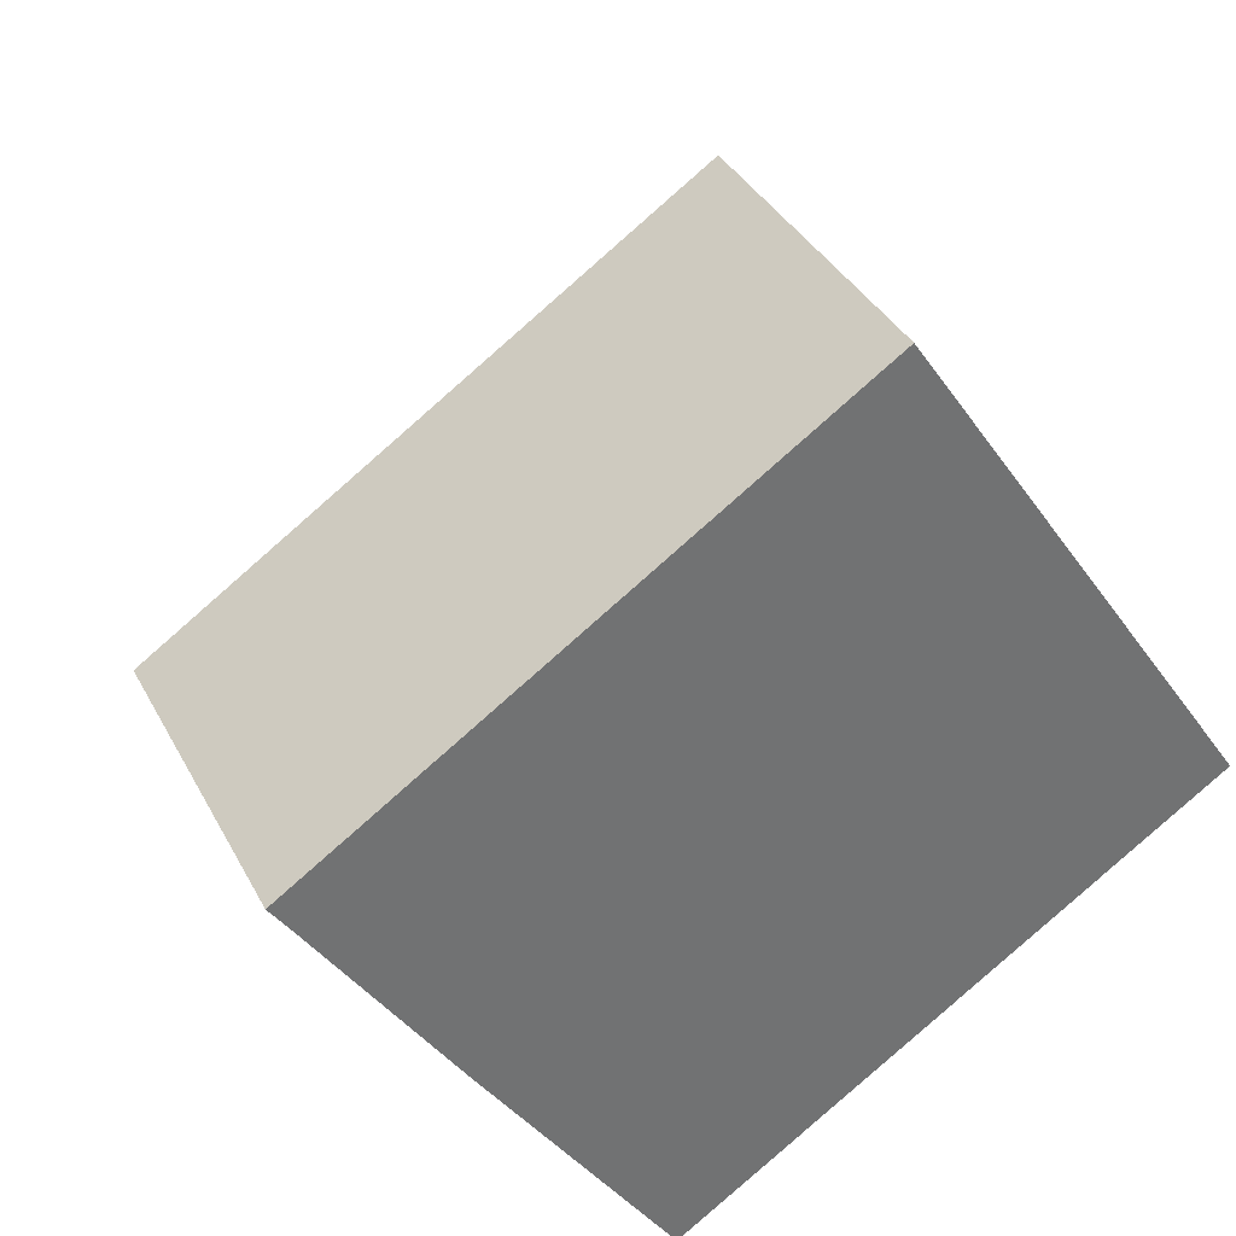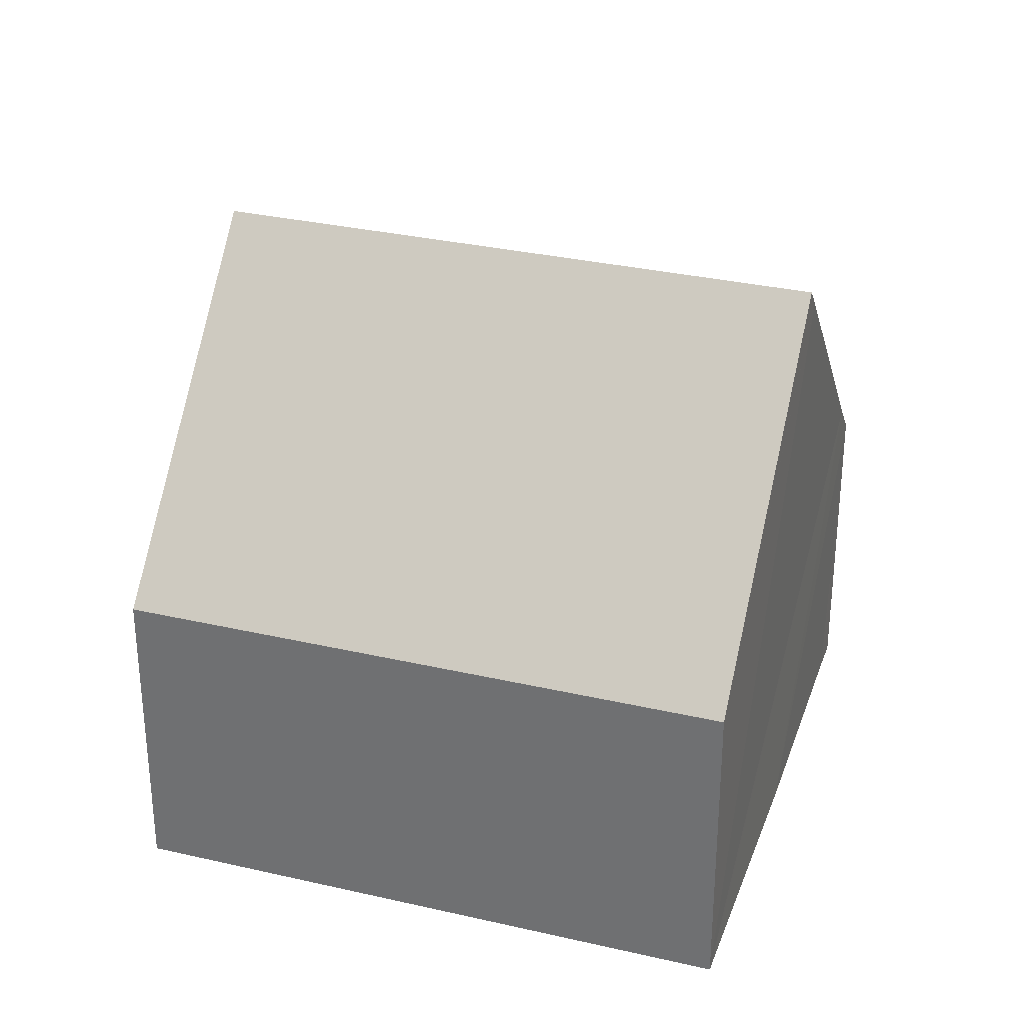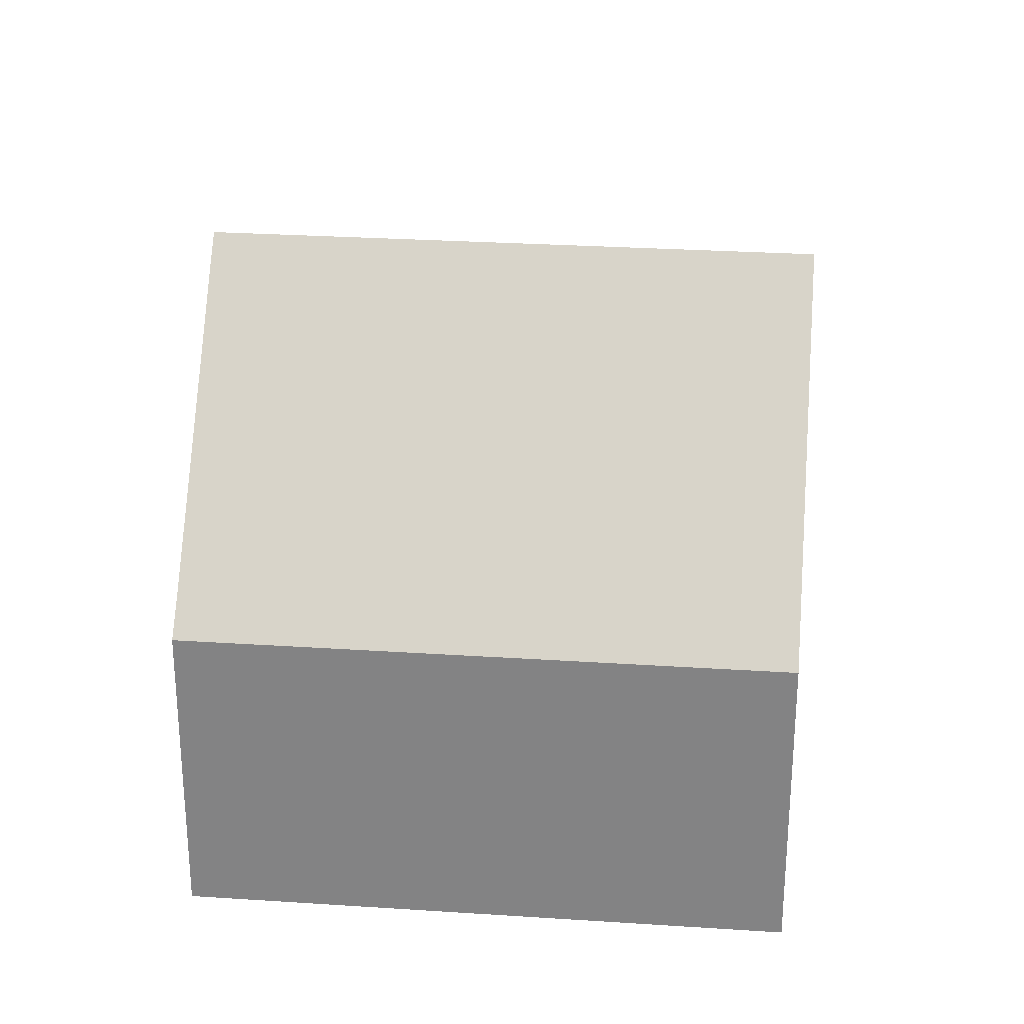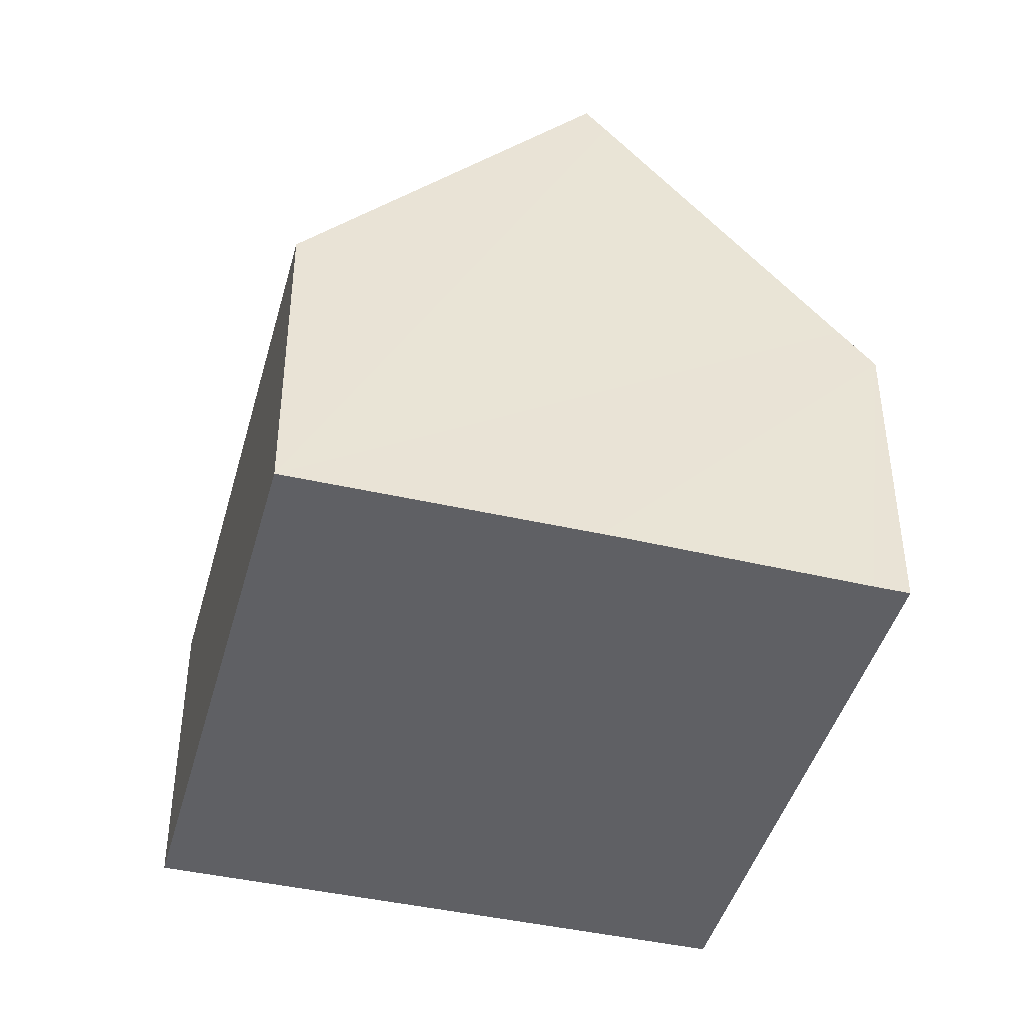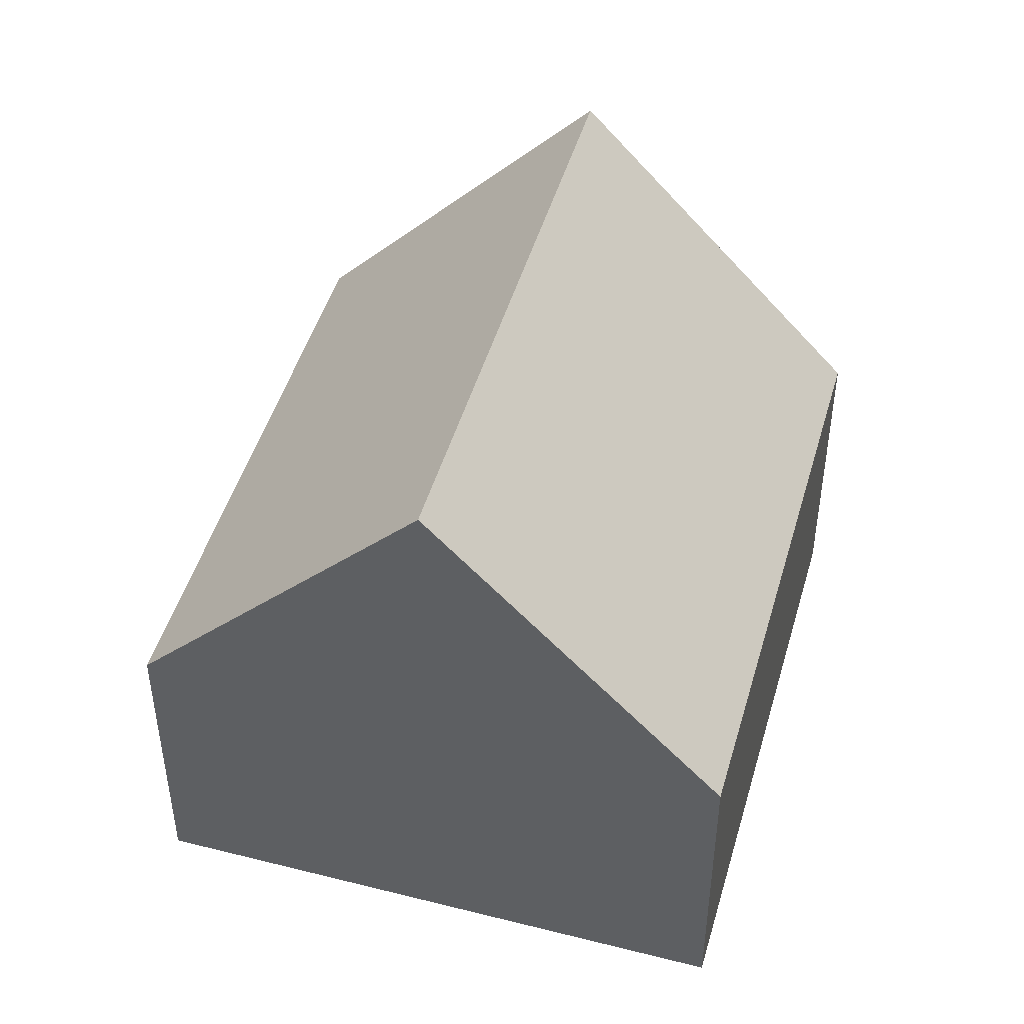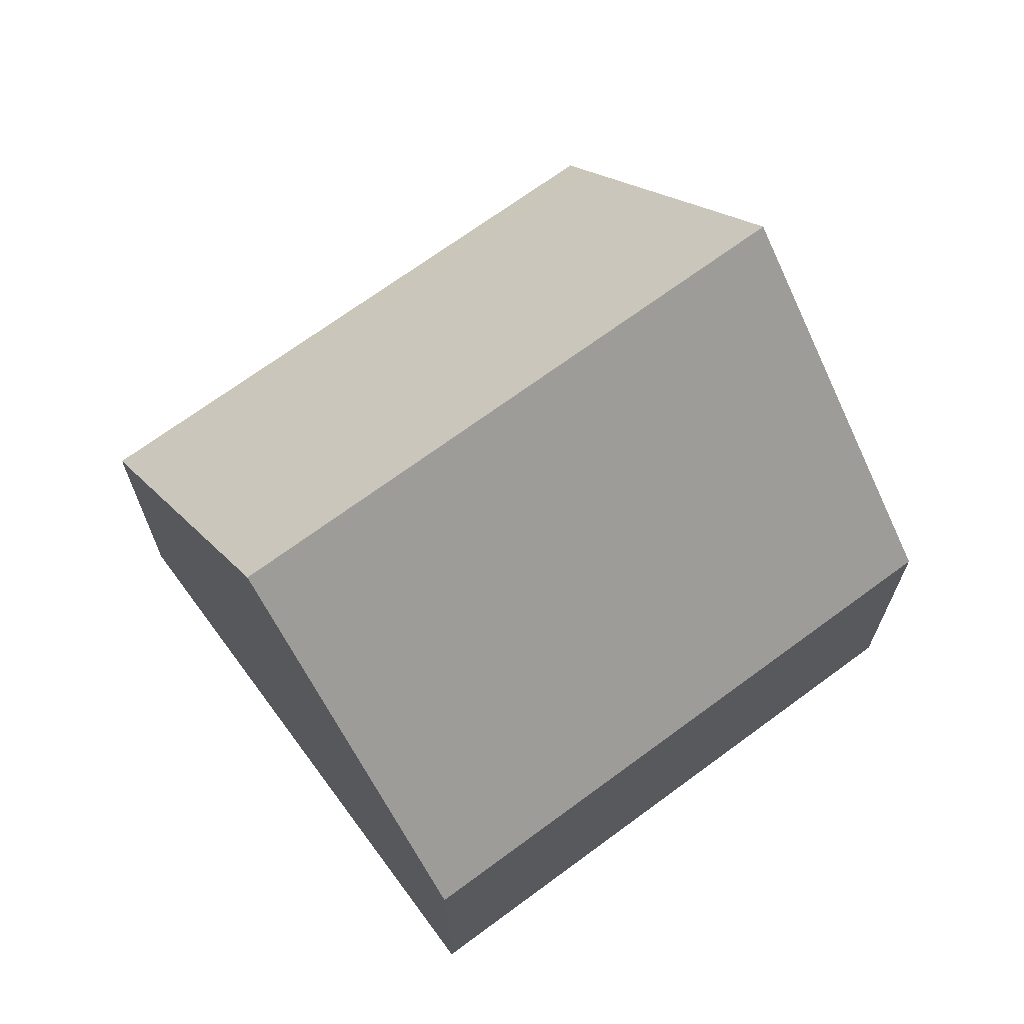
<metadata>
{"format":"obj","ext":"obj","renderer":"f3d","projection":"perspective","resolution":1024,"background":"white","views":[{"elev":36.2,"azim":-24.8,"up":"+Z"},{"elev":31.6,"azim":164.1,"up":"+Y"},{"elev":28.0,"azim":-28.3,"up":"+Y"},{"elev":-43.6,"azim":-139.0,"up":"+Y"},{"elev":47.5,"azim":71.9,"up":"+Y"},{"elev":69.5,"azim":109.5,"up":"+Y"}]}
</metadata>
<code>
v  5.315 5.349 -7.971
v  11.49 5.1 -4.095
v  5.449 5.1 -8.17
v  13.81 5.1 -2.527
v  11.49 9.411 0.915
v  2.702 10.2 -4.1
v  11.06 10.2 1.543
v  8.315 5.1 5.613
v  0.333 5.718 -0.493
v  0 5.1 3.123e-16
v  2.509 9.84 -3.814
v  0 0 0
v  8.315 -3.437e-16 5.613
v  11.06 -9.448e-17 1.543
v  11.49 -5.603e-17 0.915
v  13.81 1.547e-16 -2.527
v  11.49 2.507e-16 -4.095
v  5.449 5.003e-16 -8.17
v  5.315 4.881e-16 -7.971
v  2.702 2.511e-16 -4.1
v  0.333 3.019e-17 -0.493
v  2.509 2.335e-16 -3.814
g defaultobject
f 1 2 3
f 2 1 4
f 4 1 5
f 5 1 6
f 5 6 7
f 8 9 10
f 9 8 11
f 11 8 6
f 6 8 7
f 12 8 10
f 8 12 13
f 13 7 8
f 7 13 5
f 5 13 4
f 4 13 14
f 4 14 15
f 4 15 16
f 16 2 4
f 2 16 3
f 3 16 17
f 3 17 18
f 1 11 6
f 11 1 3
f 11 3 18
f 11 18 9
f 9 18 19
f 9 19 20
f 9 20 10
f 10 20 21
f 10 21 12
f 21 20 22
f 17 19 18
f 19 17 20
f 20 17 16
f 20 16 15
f 20 15 22
f 22 15 21
f 21 15 14
f 21 14 13
f 21 13 12

</code>
